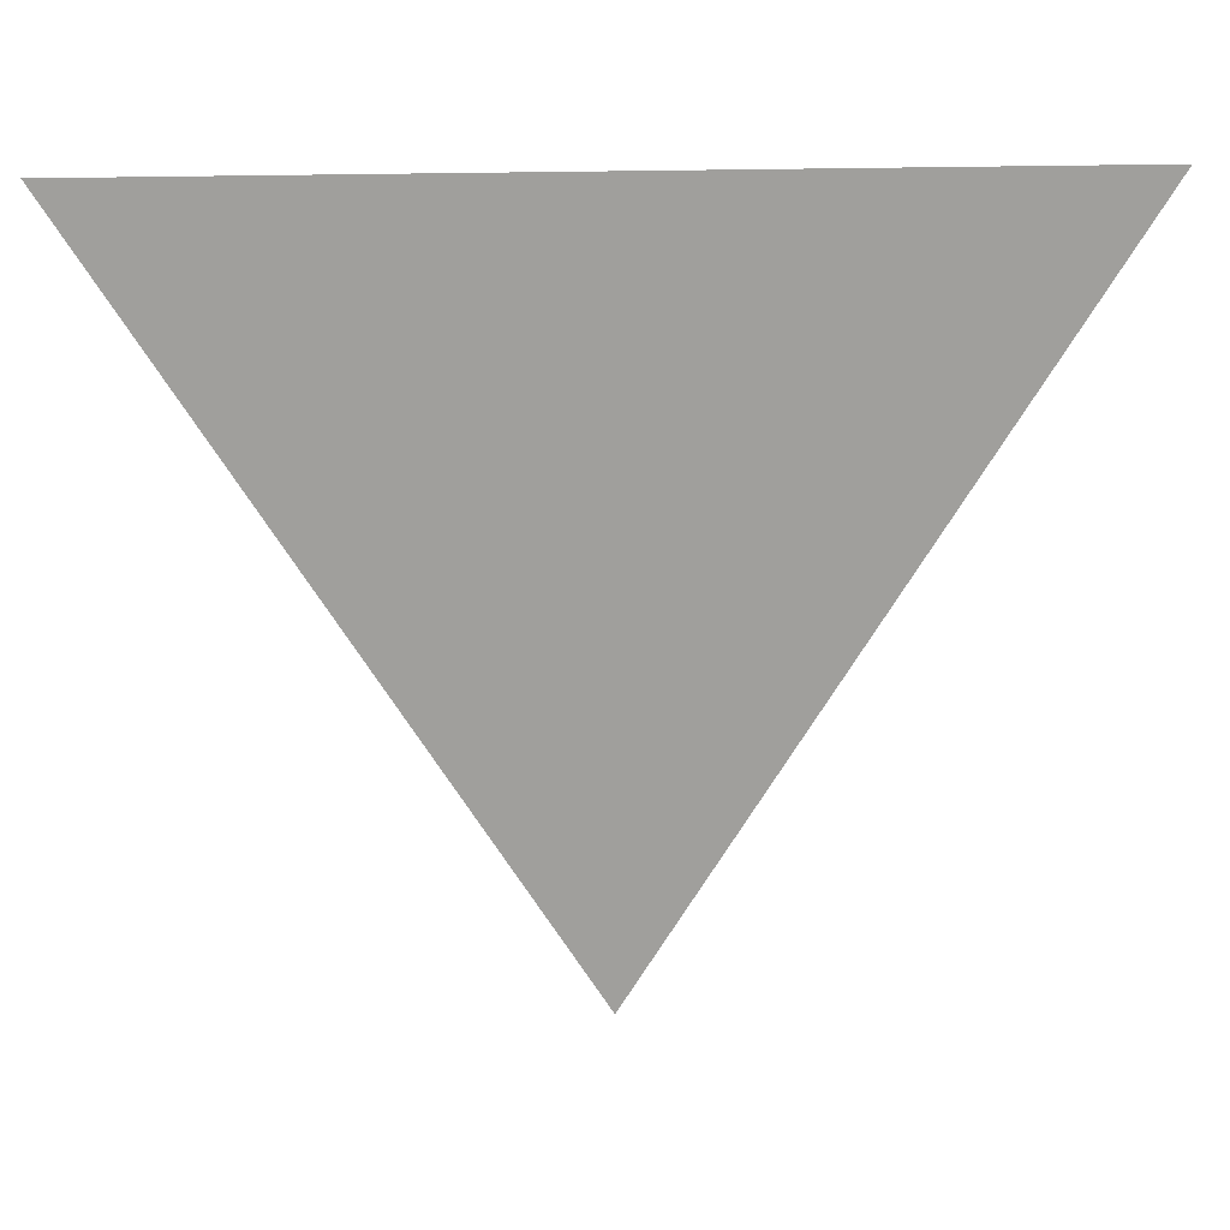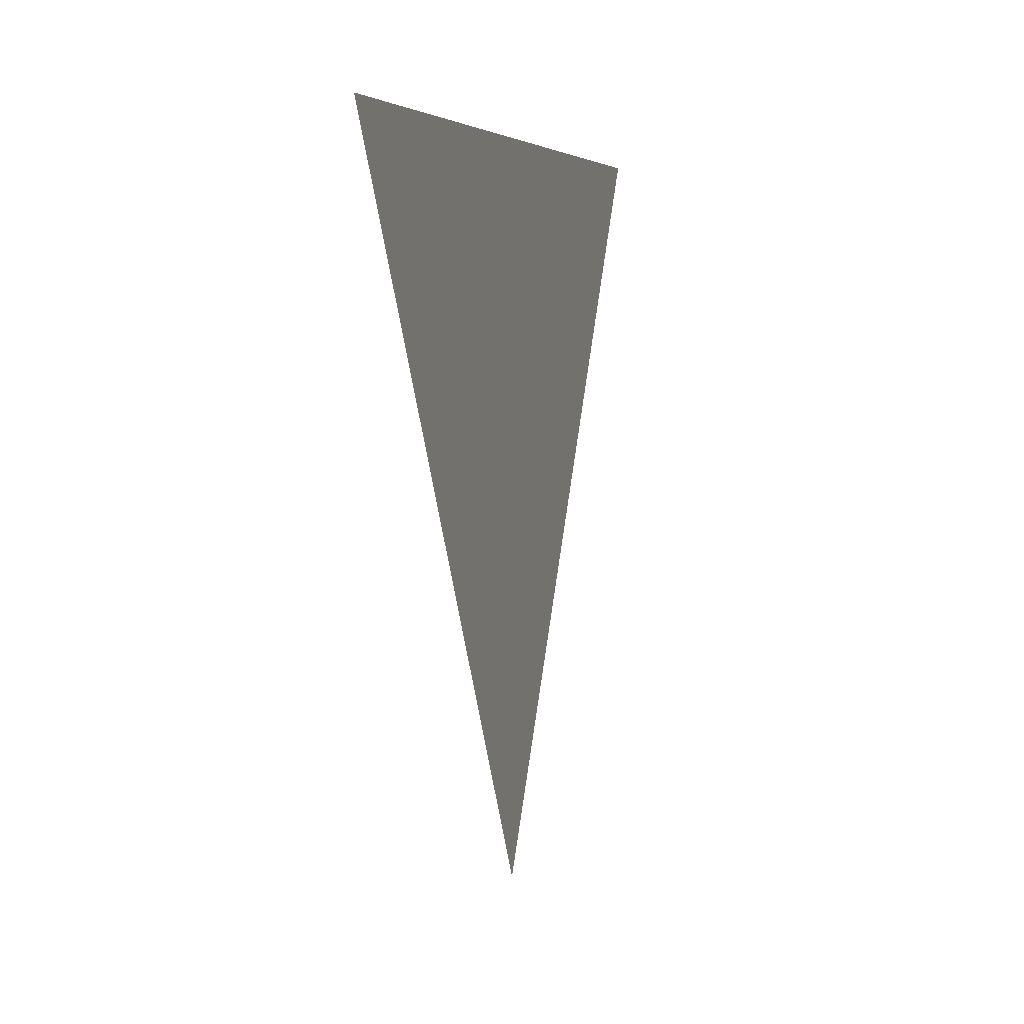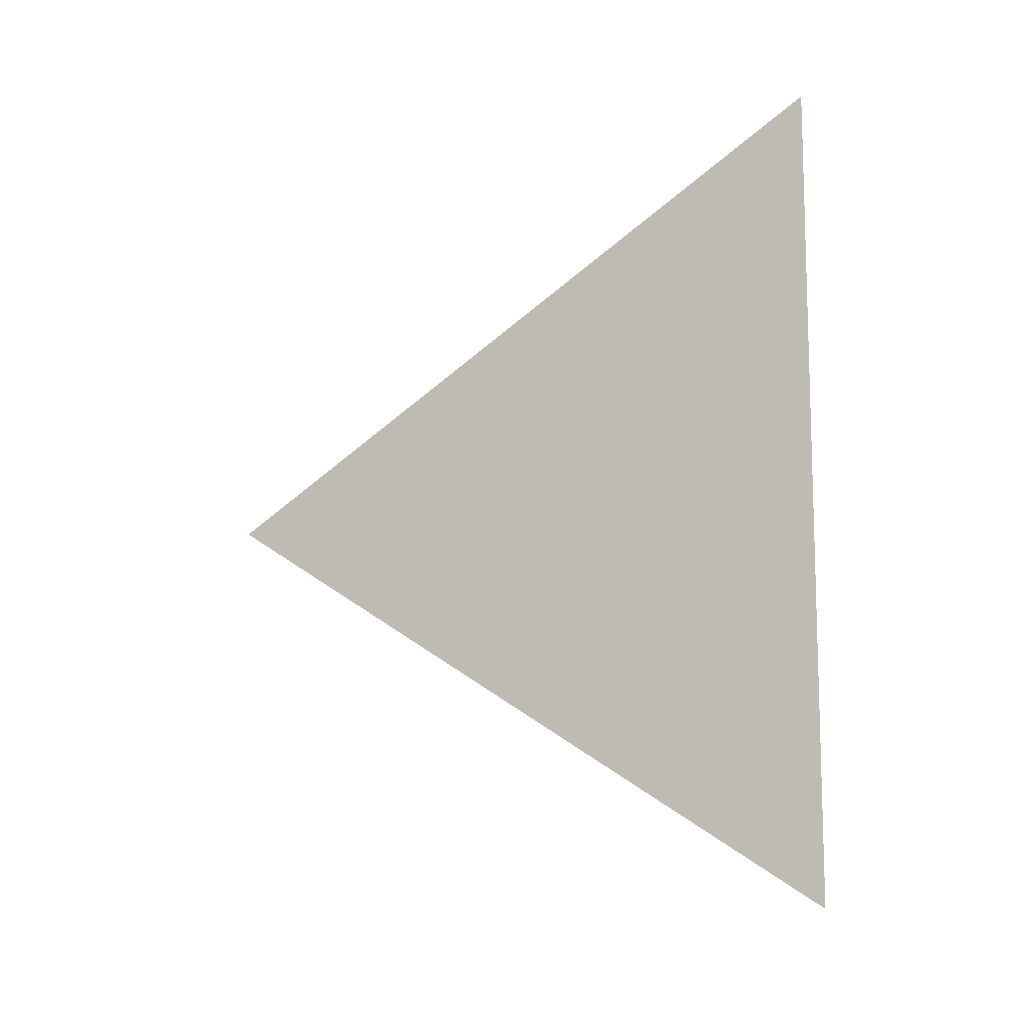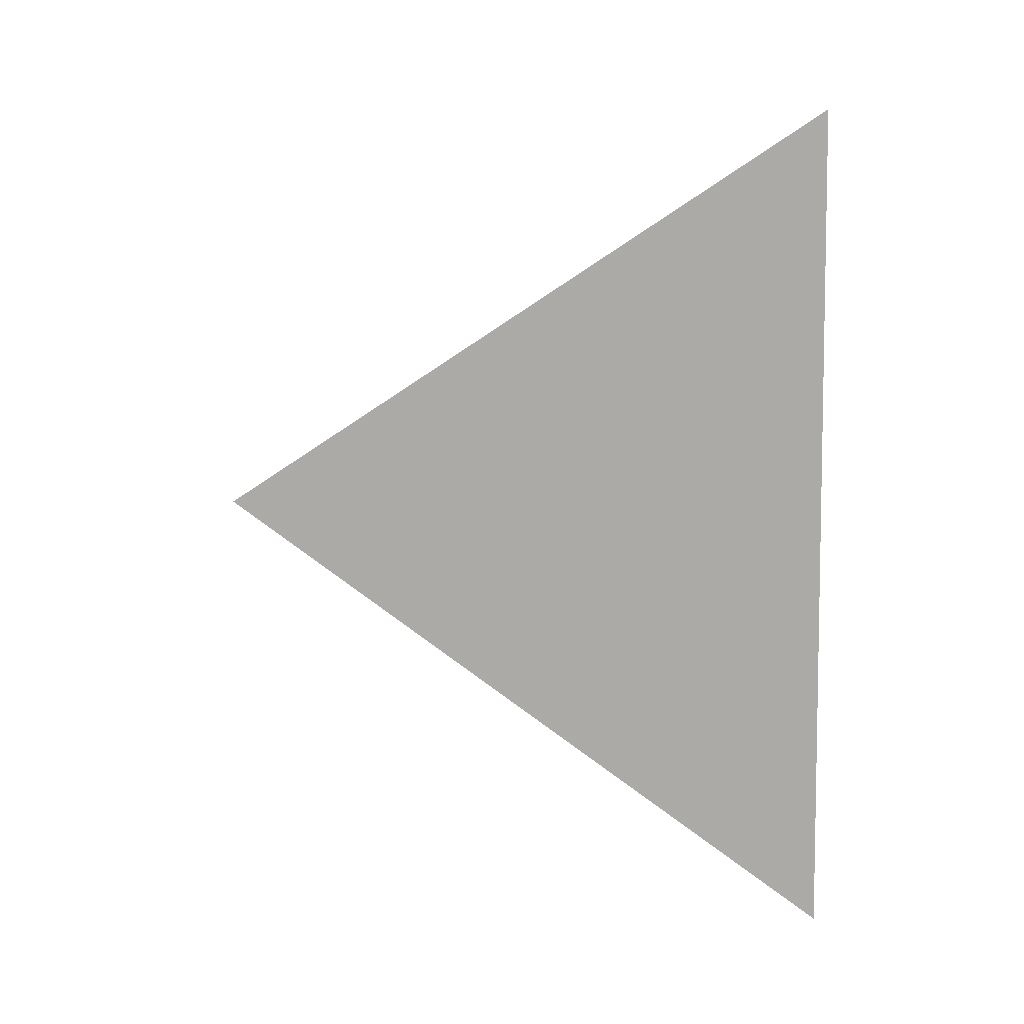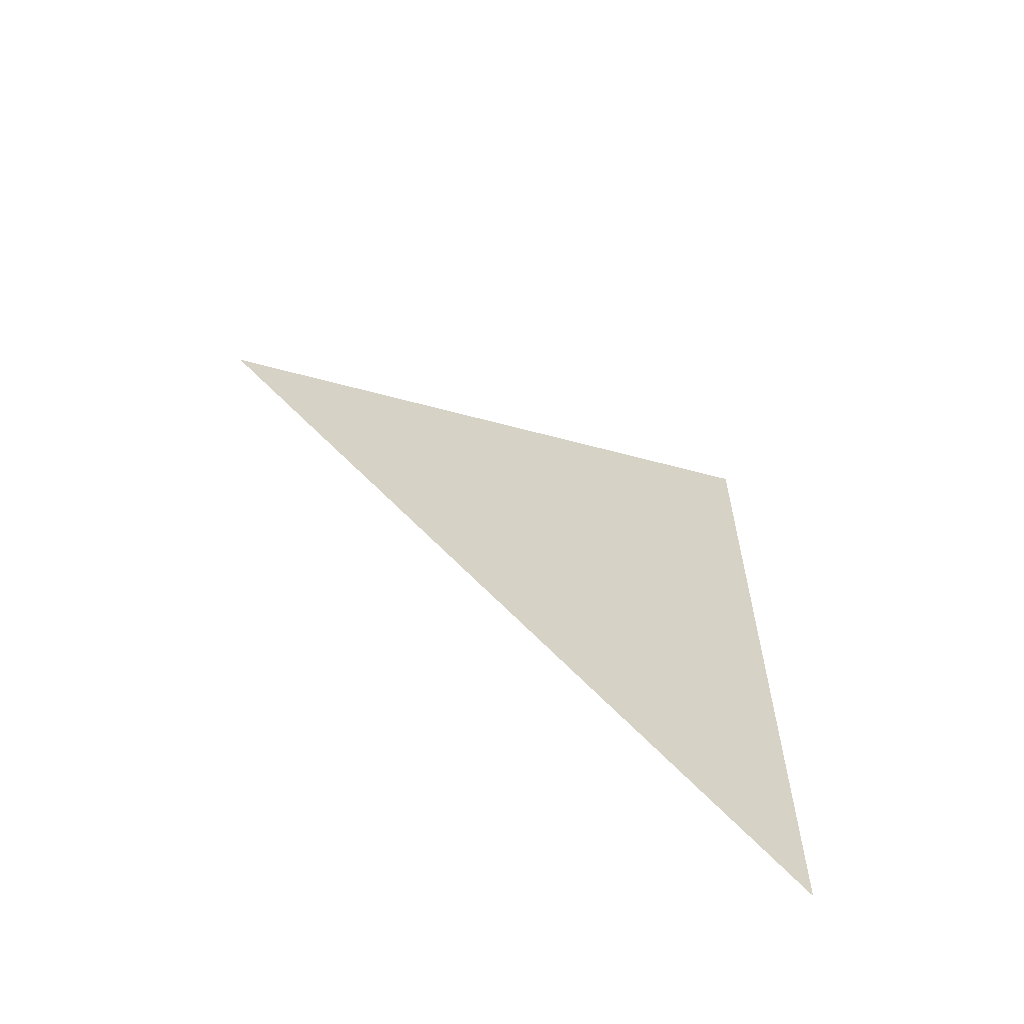
<metadata>
{"format":"obj","ext":"obj","renderer":"f3d","projection":"perspective","resolution":1024,"background":"white","views":[{"elev":19.1,"azim":86.0,"up":"+Y"},{"elev":4.7,"azim":-164.3,"up":"+Y"},{"elev":-10.7,"azim":114.7,"up":"+Z"},{"elev":6.4,"azim":108.6,"up":"+Z"},{"elev":-61.2,"azim":57.4,"up":"+Z"}]}
</metadata>
<code>
o hopper
v 0 0 0
v 0 0.5 -0.3125
v 0 0.5 0.3125
f 3 2 1

</code>
